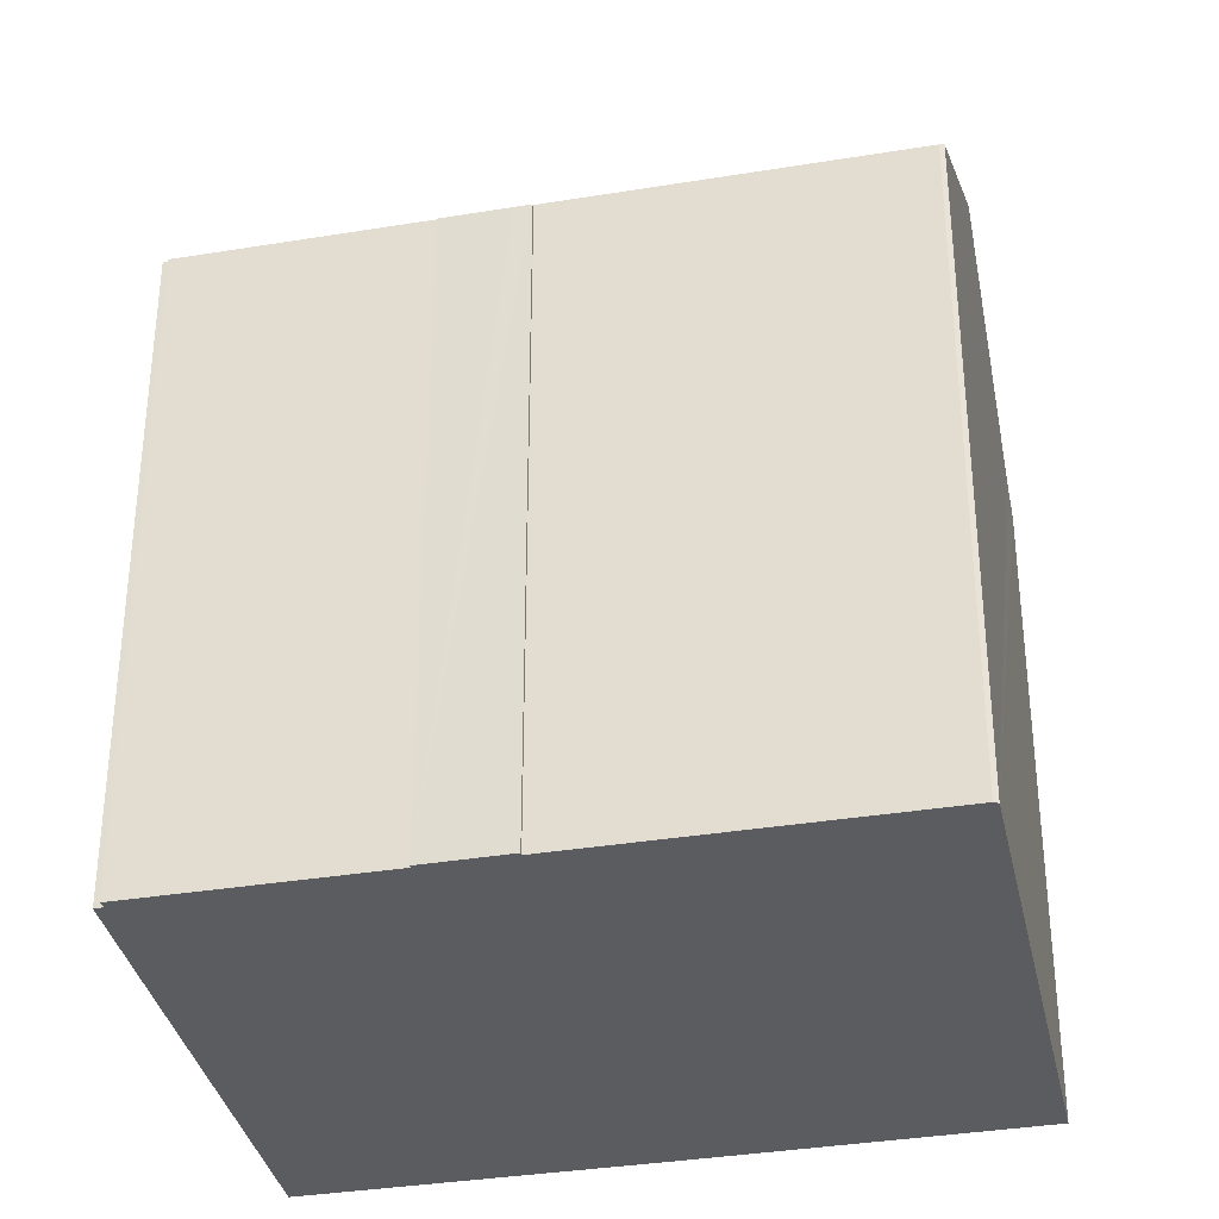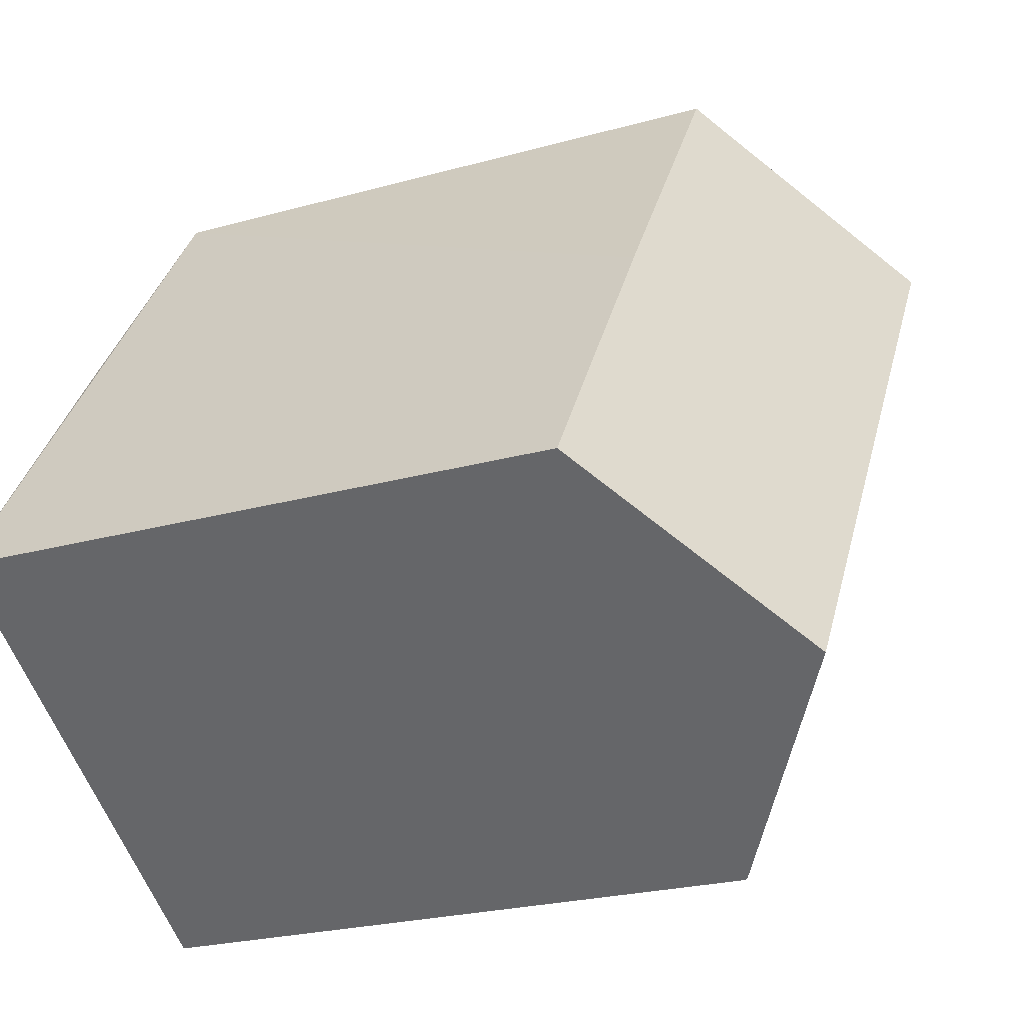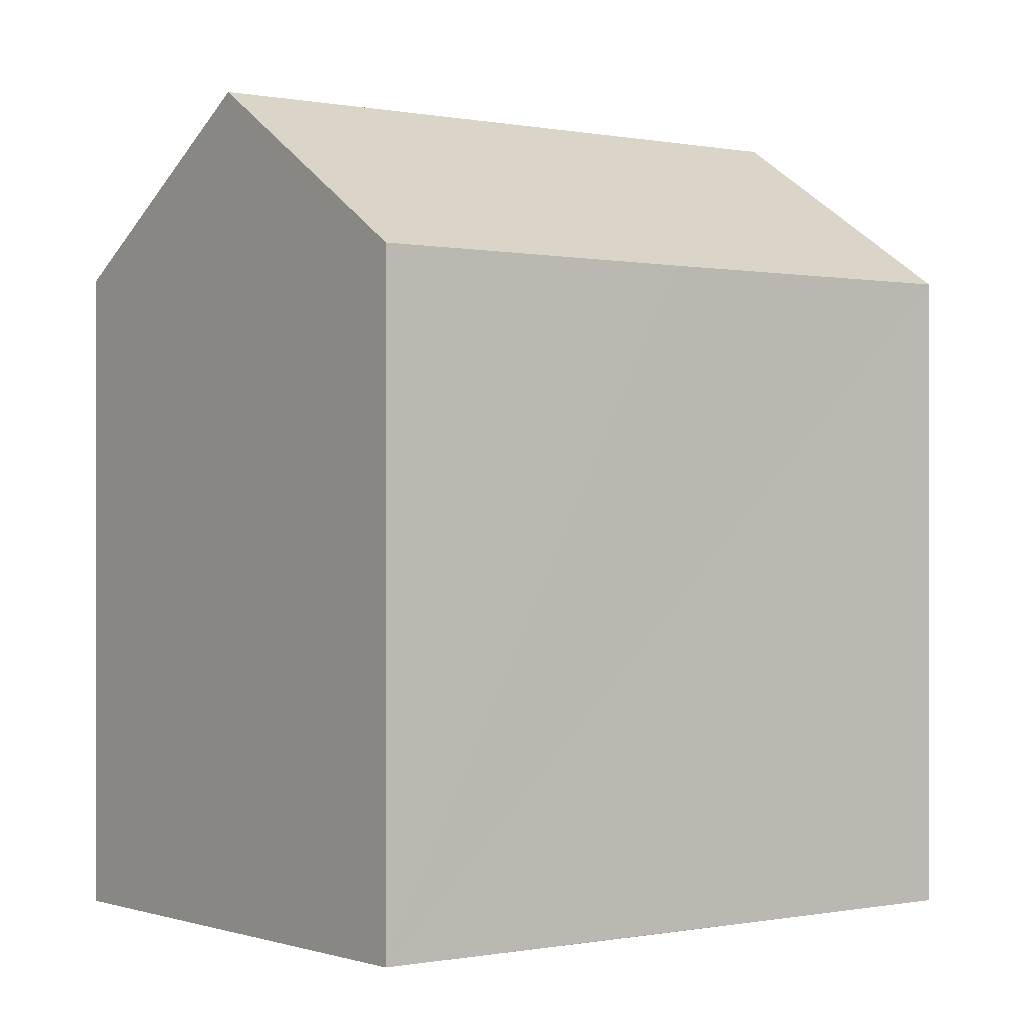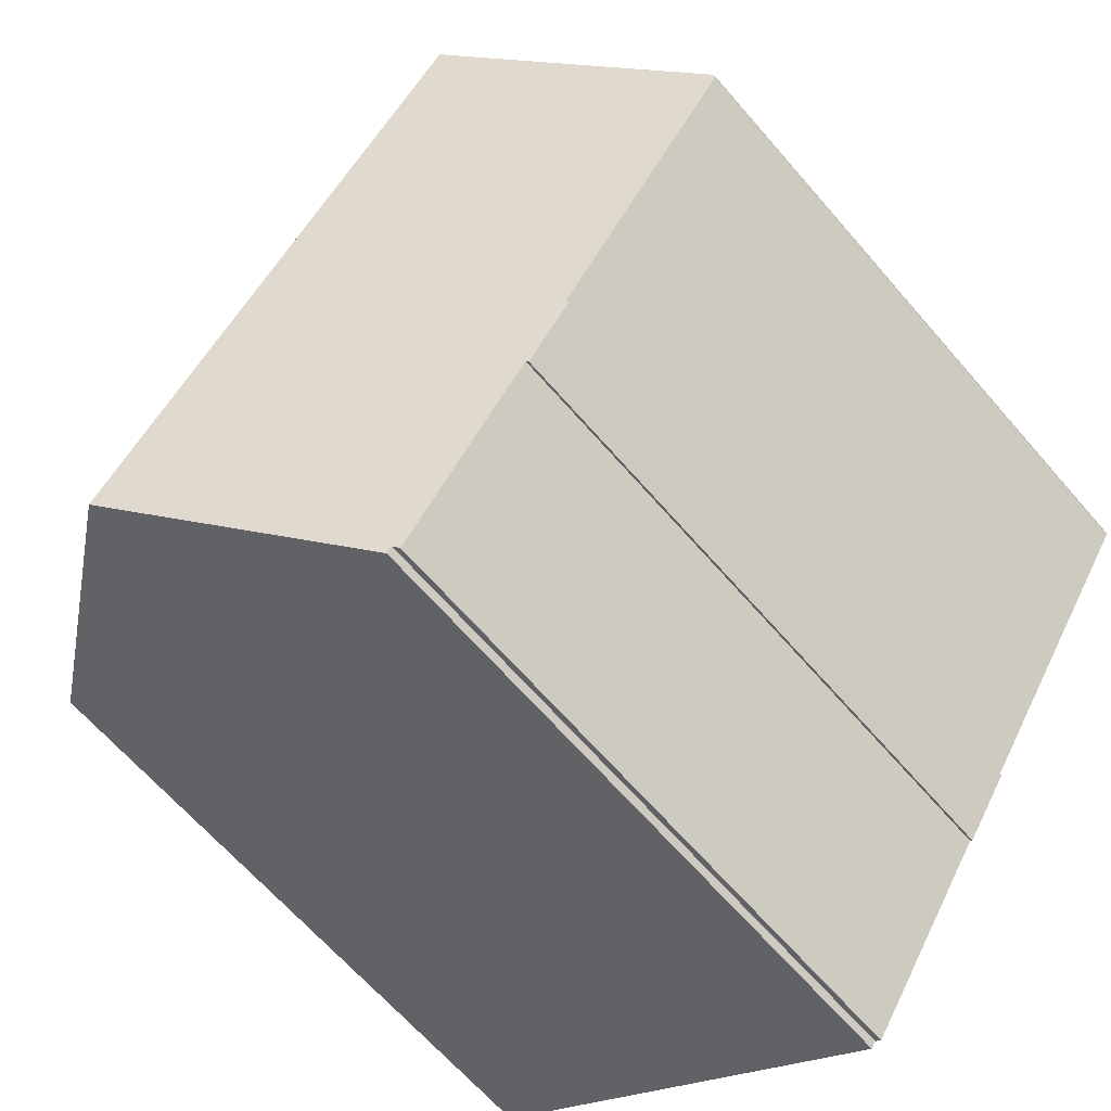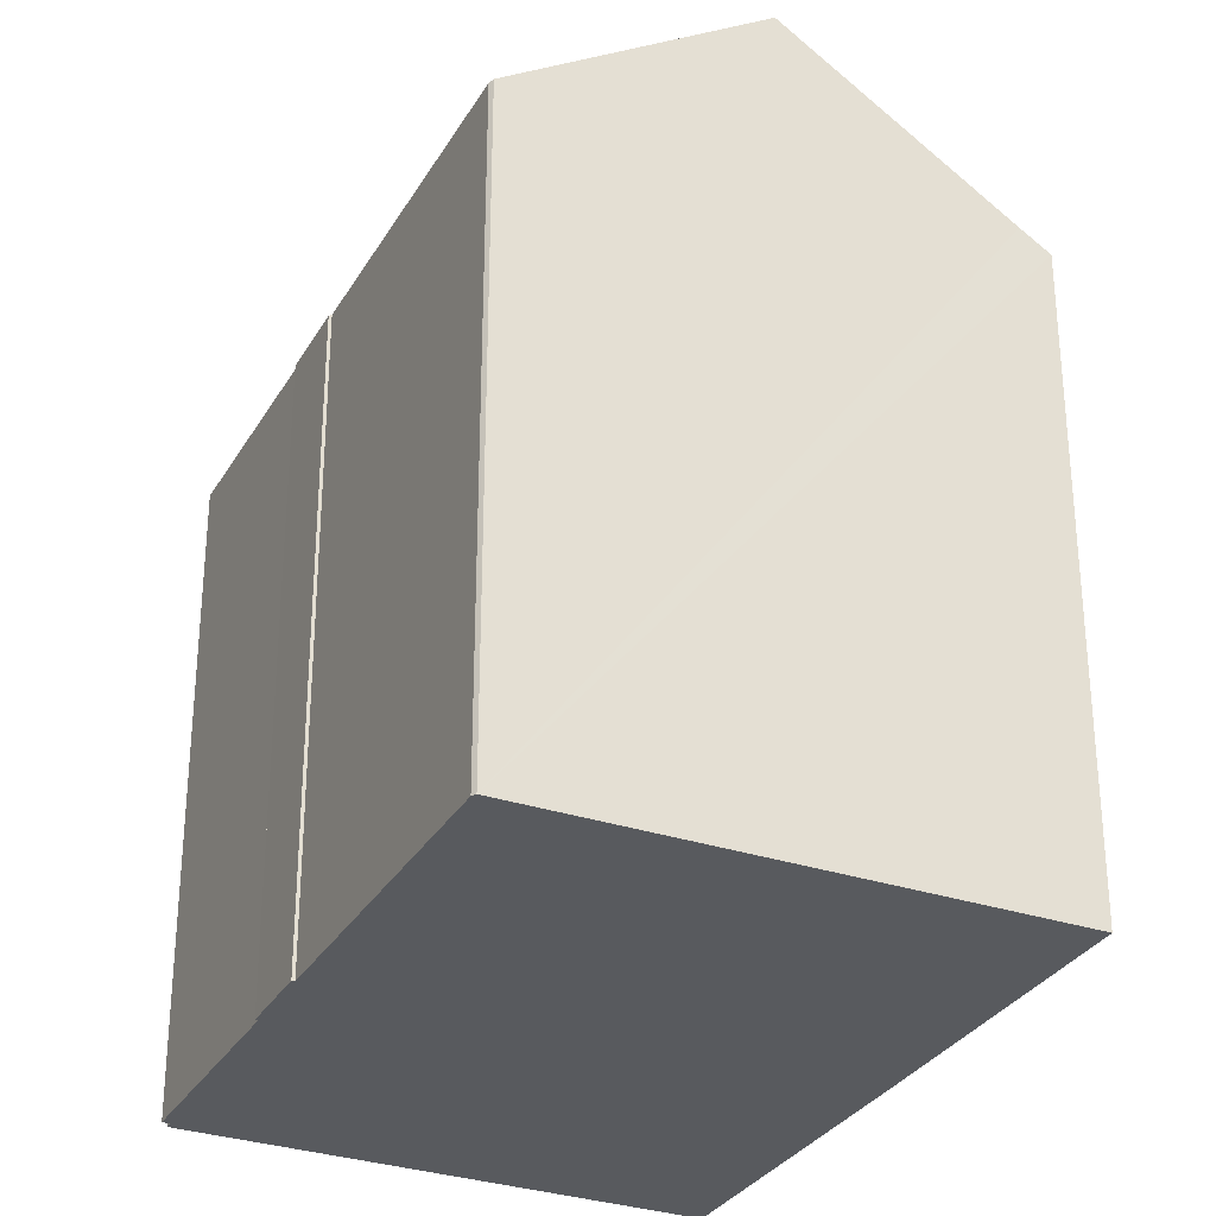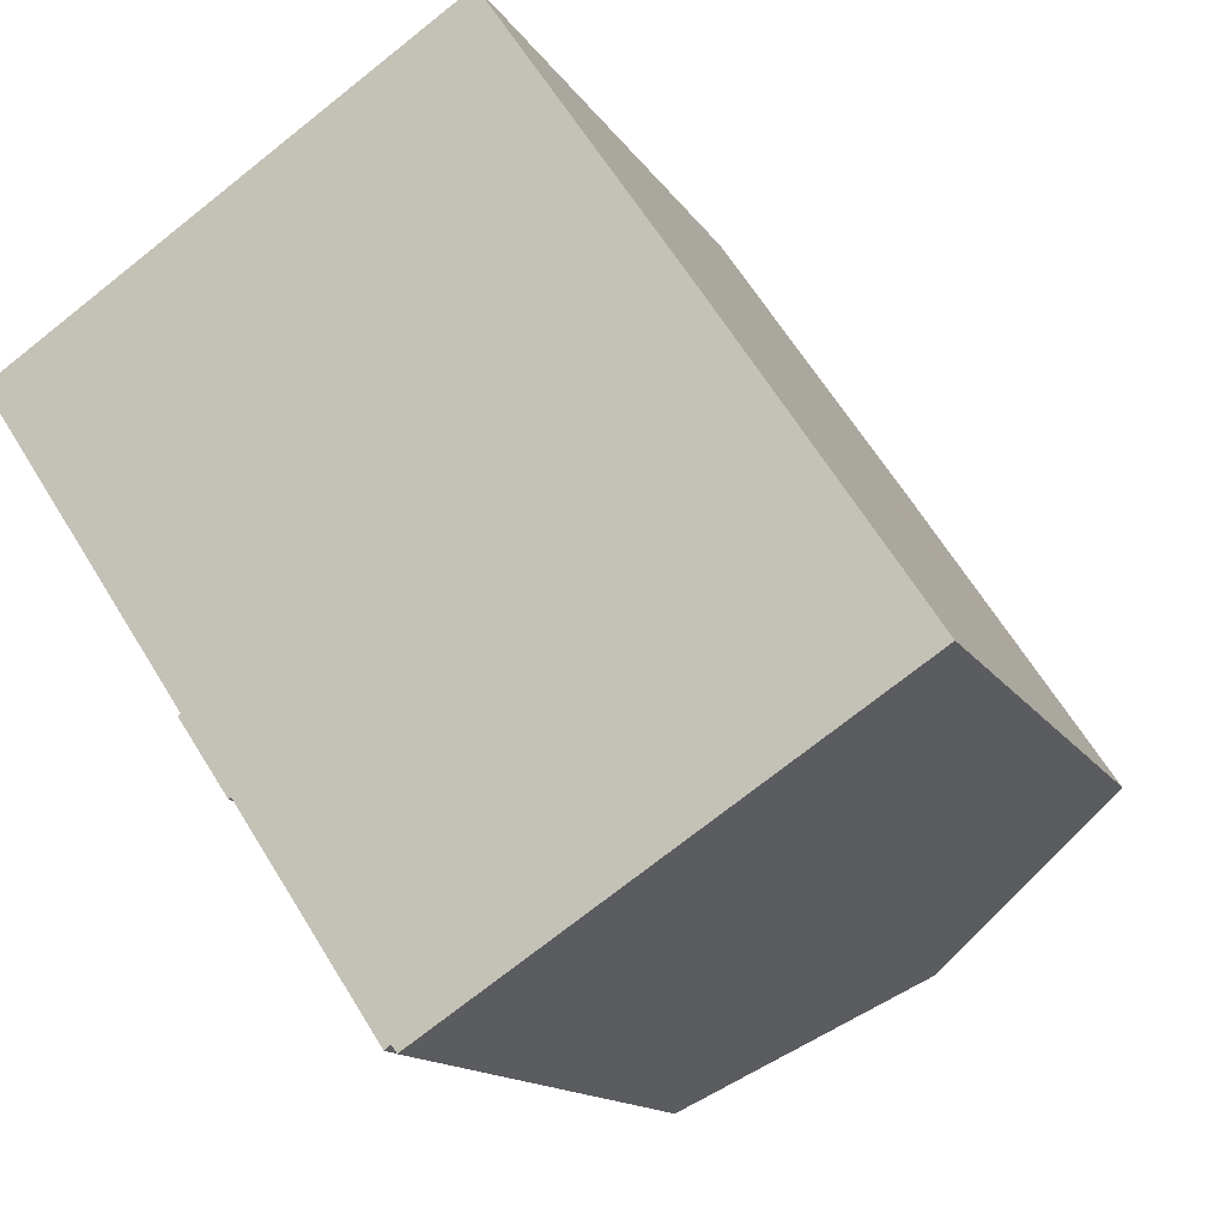
<metadata>
{"format":"obj","ext":"obj","renderer":"f3d","projection":"perspective","resolution":1024,"background":"white","views":[{"elev":-35.3,"azim":-111.4,"up":"+Y"},{"elev":-23.6,"azim":115.2,"up":"+Z"},{"elev":-0.2,"azim":18.8,"up":"+Y"},{"elev":-65.1,"azim":-139.2,"up":"+Z"},{"elev":-30.9,"azim":-59.1,"up":"+Y"},{"elev":-13.4,"azim":19.9,"up":"+Z"}]}
</metadata>
<code>
v  4.832 15.55 -7.506
v  4.606 15.55 -7.169
v  4.671 15.6 -7.126
v  5.27 19.62 3.478
v  0.007 15.6 -0.125
v  0 15.64 9.577e-16
v  14.52 19.62 -10.39
v  5.52 15.55 -8.528
v  5.805 15.6 -8.829
v  5.748 15.55 -8.867
v  9.204 15.71 -13.6
v  12.96 18.45 -11.41
v  9.323 15.71 -13.78
v  9.057 15.59 -13.71
v  10.65 15.57 6.998
v  10.02 16.04 6.61
v  10.63 15.57 7.029
v  13.61 15.55 2.596
v  15.25 15.55 0.163
v  15.96 15.55 -0.919
v  17.58 15.56 -3.355
v  19.91 15.57 -6.877
v  10.63 -4.304e-16 7.029
v  10.65 -4.285e-16 6.998
v  19.91 4.211e-16 -6.877
v  13.61 -1.59e-16 2.596
v  15.25 -9.981e-18 0.163
v  15.96 5.627e-17 -0.919
v  17.58 2.054e-16 -3.355
v  12.96 6.985e-16 -11.41
v  9.323 8.435e-16 -13.78
v  14.52 6.361e-16 -10.39
v  9.204 8.328e-16 -13.6
v  9.057 8.395e-16 -13.71
v  5.805 5.406e-16 -8.829
v  5.748 5.429e-16 -8.867
v  5.52 5.222e-16 -8.528
v  4.606 4.39e-16 -7.169
v  4.832 4.596e-16 -7.506
v  0.007 7.654e-18 -0.125
v  4.671 4.363e-16 -7.126
v  0 0 0
v  5.27 -2.13e-16 3.478
v  10.02 -4.047e-16 6.61
g defaultobject
f 1 2 3
f 4 5 6
f 5 4 3
f 3 4 7
f 3 7 1
f 1 7 8
f 8 7 9
f 8 9 10
f 9 7 11
f 11 7 12
f 11 12 13
f 14 9 11
f 15 16 17
f 16 7 4
f 7 16 15
f 7 15 18
f 7 18 19
f 7 19 20
f 7 20 21
f 7 21 22
f 23 15 17
f 15 23 18
f 18 23 19
f 19 23 20
f 20 23 21
f 21 23 22
f 22 23 24
f 22 24 25
f 25 24 26
f 25 26 27
f 25 27 28
f 25 28 29
f 22 12 7
f 12 22 25
f 12 25 13
f 13 25 30
f 13 30 31
f 30 25 32
f 33 14 11
f 14 33 34
f 35 10 9
f 10 35 36
f 31 11 13
f 11 31 33
f 14 35 9
f 35 14 34
f 36 8 10
f 8 36 1
f 1 36 2
f 2 36 37
f 2 37 38
f 38 37 39
f 3 40 5
f 40 3 41
f 2 41 3
f 41 2 38
f 42 4 6
f 4 42 16
f 16 42 17
f 17 42 23
f 23 42 43
f 23 43 44
f 5 42 6
f 42 5 40
f 39 41 38
f 41 39 37
f 41 42 40
f 42 41 43
f 43 41 37
f 43 37 36
f 43 36 35
f 43 35 34
f 43 34 33
f 43 33 31
f 43 31 30
f 43 30 44
f 44 30 32
f 44 32 25
f 44 25 23
f 23 25 24
f 24 25 26
f 26 25 28
f 26 28 27
f 28 25 29

</code>
